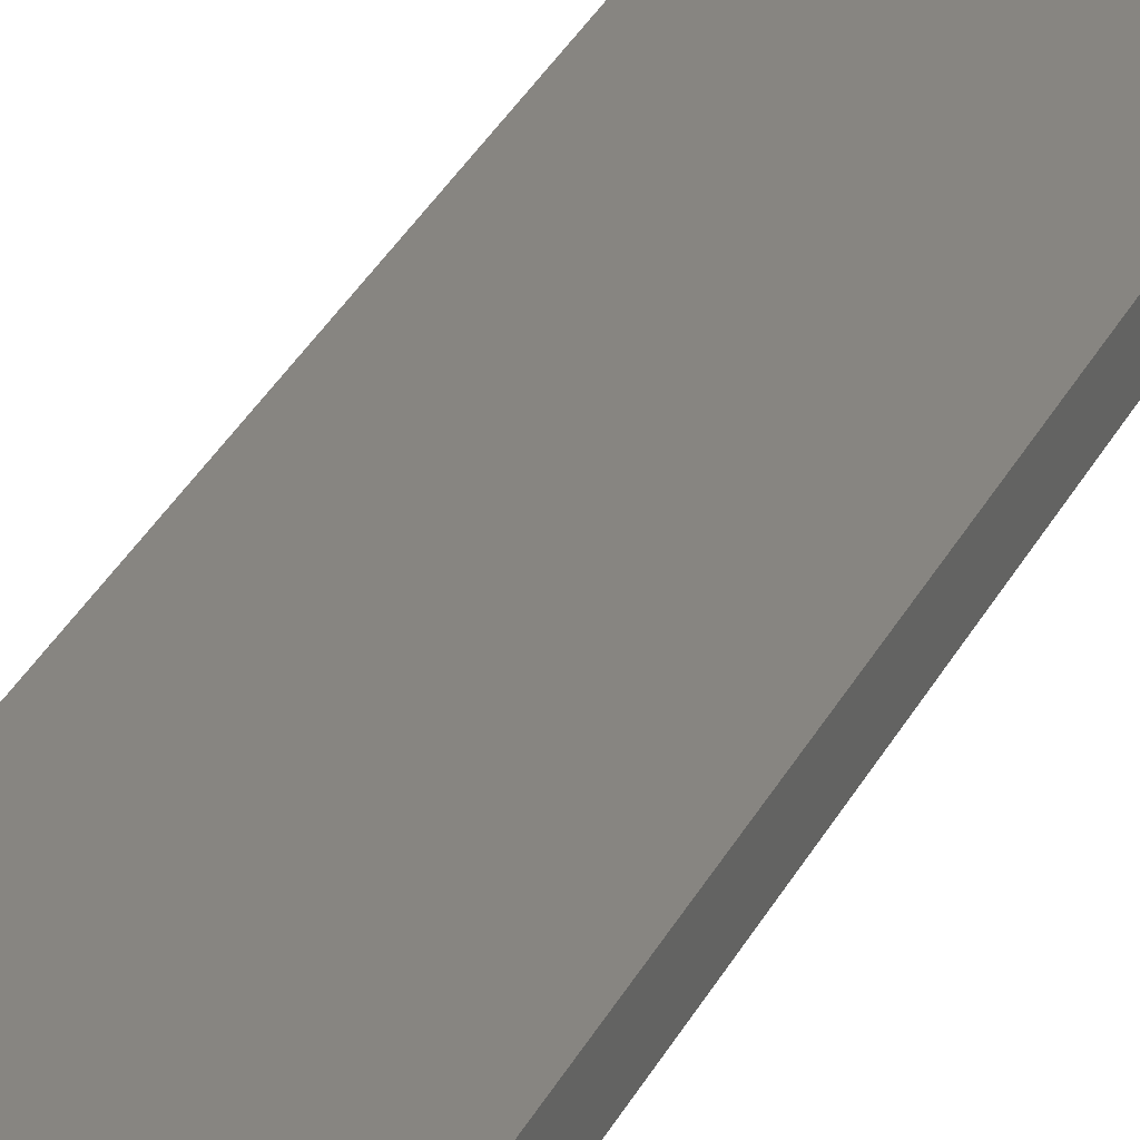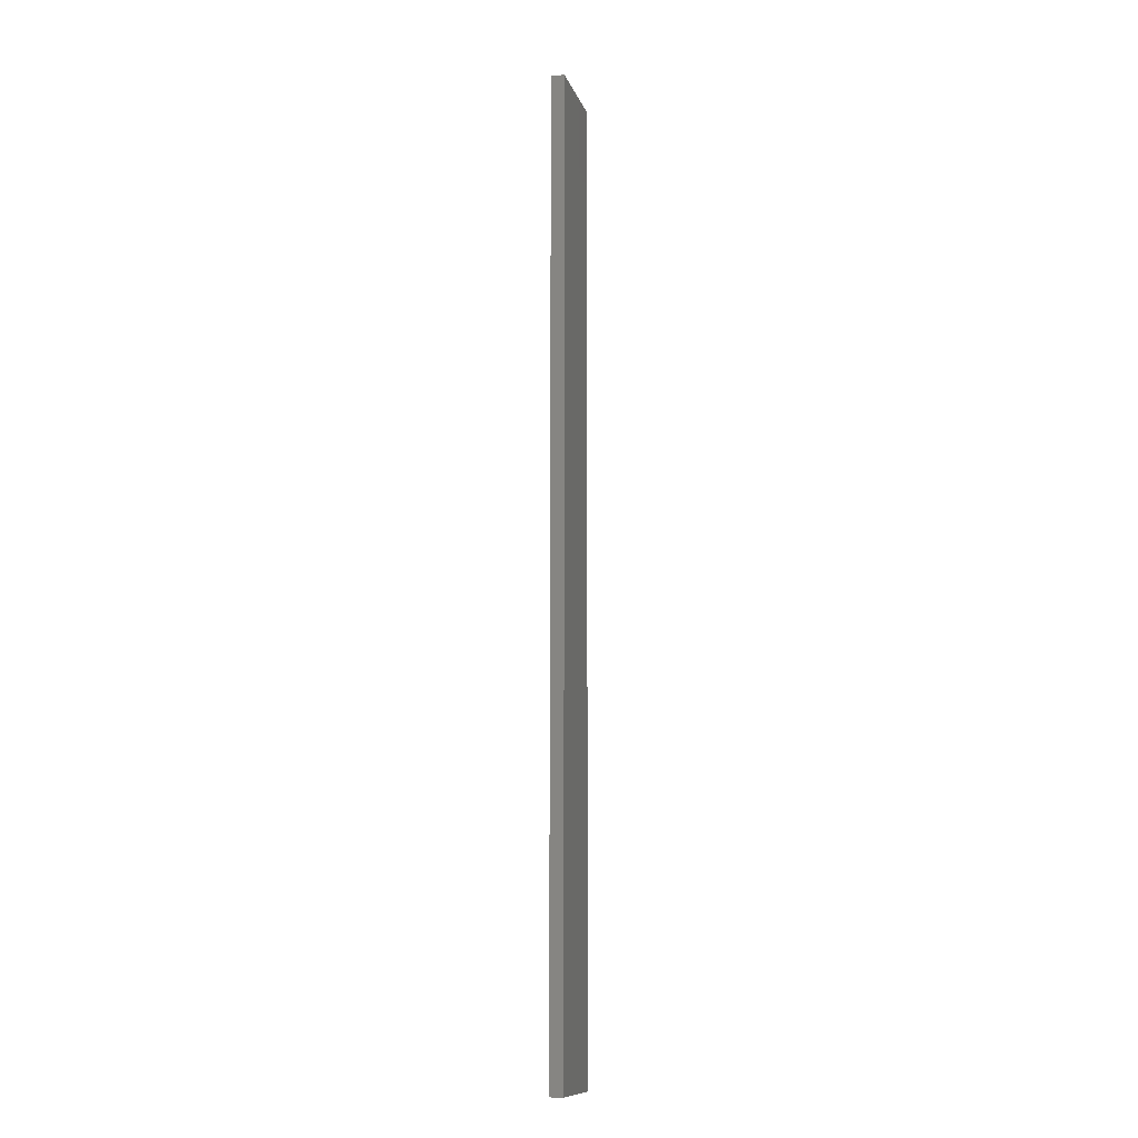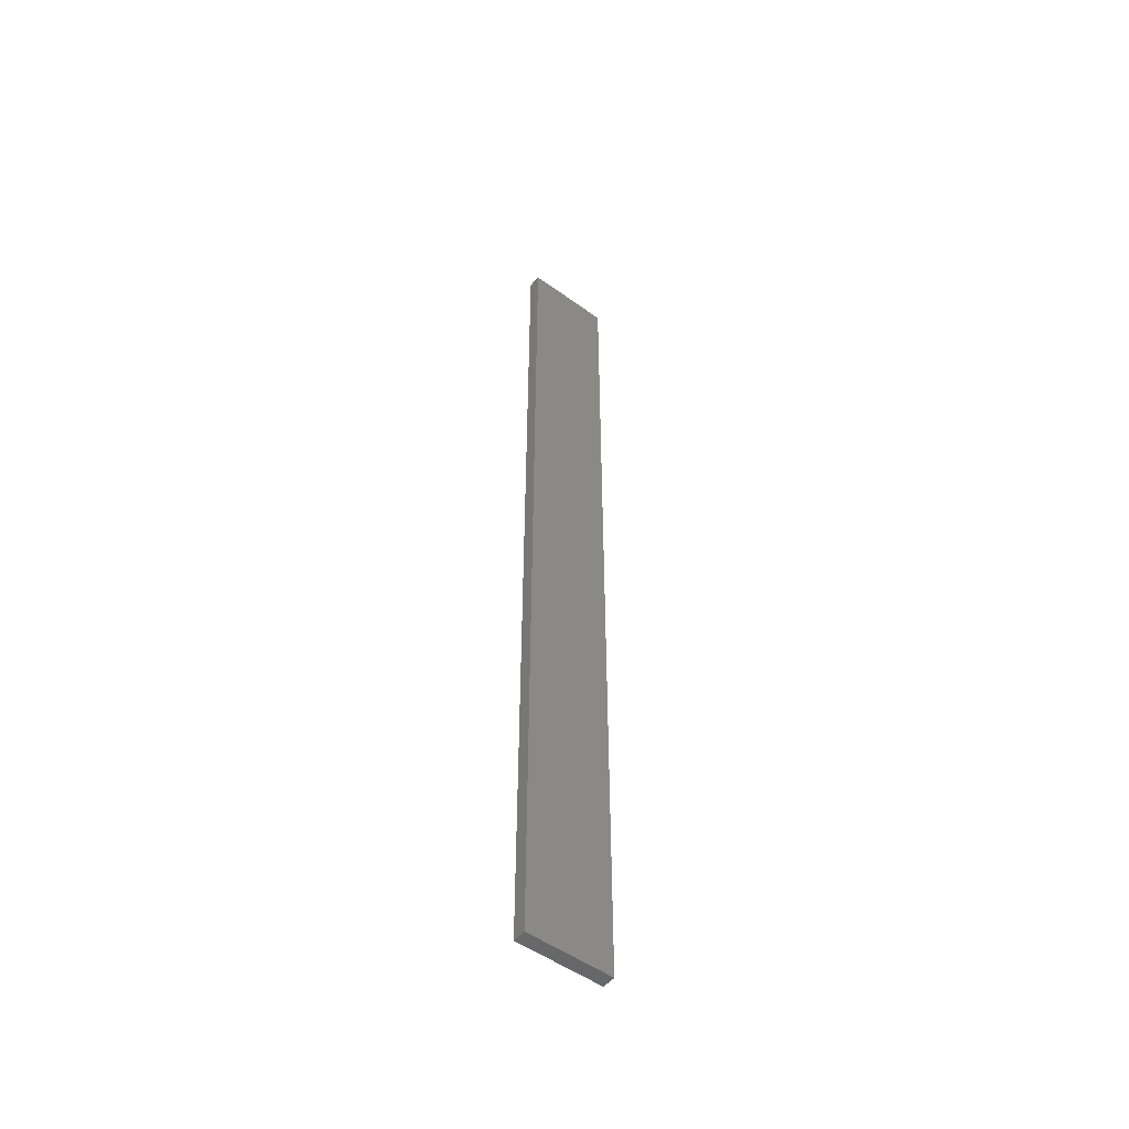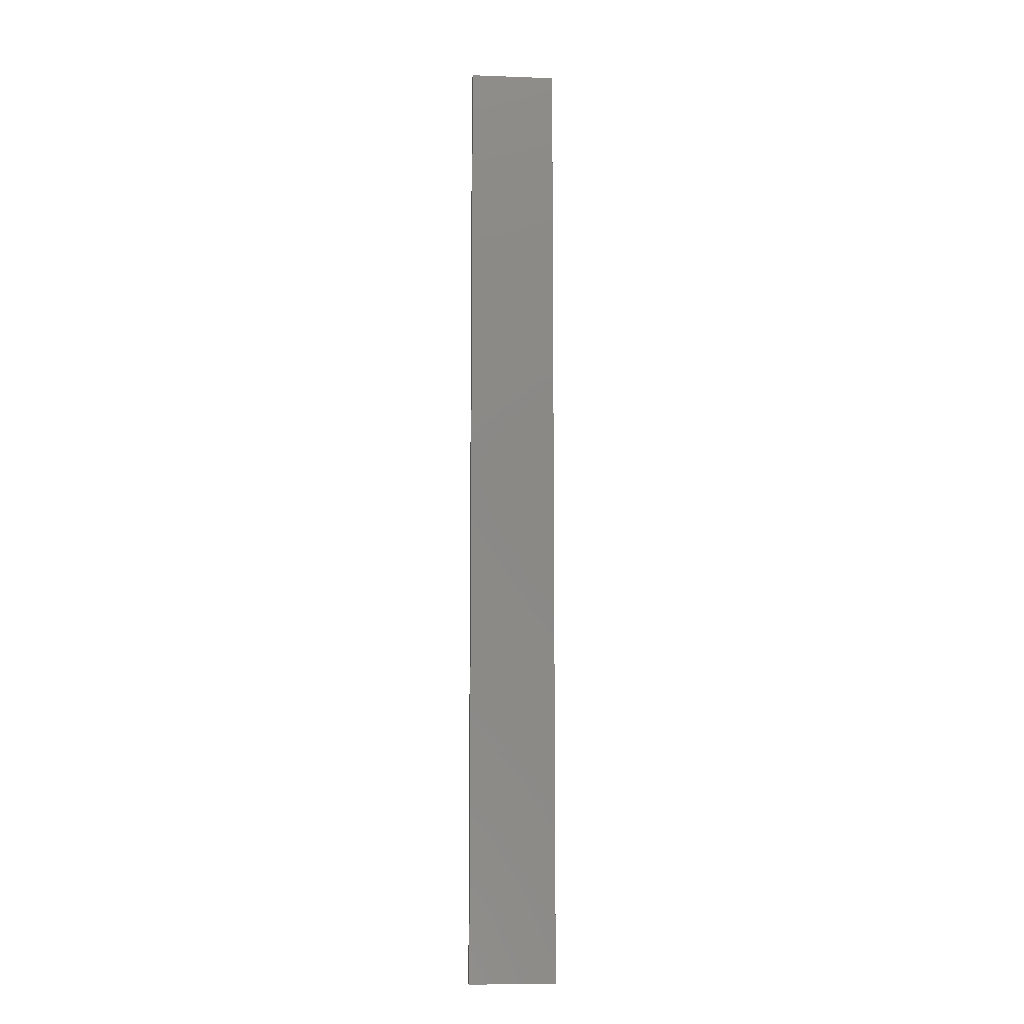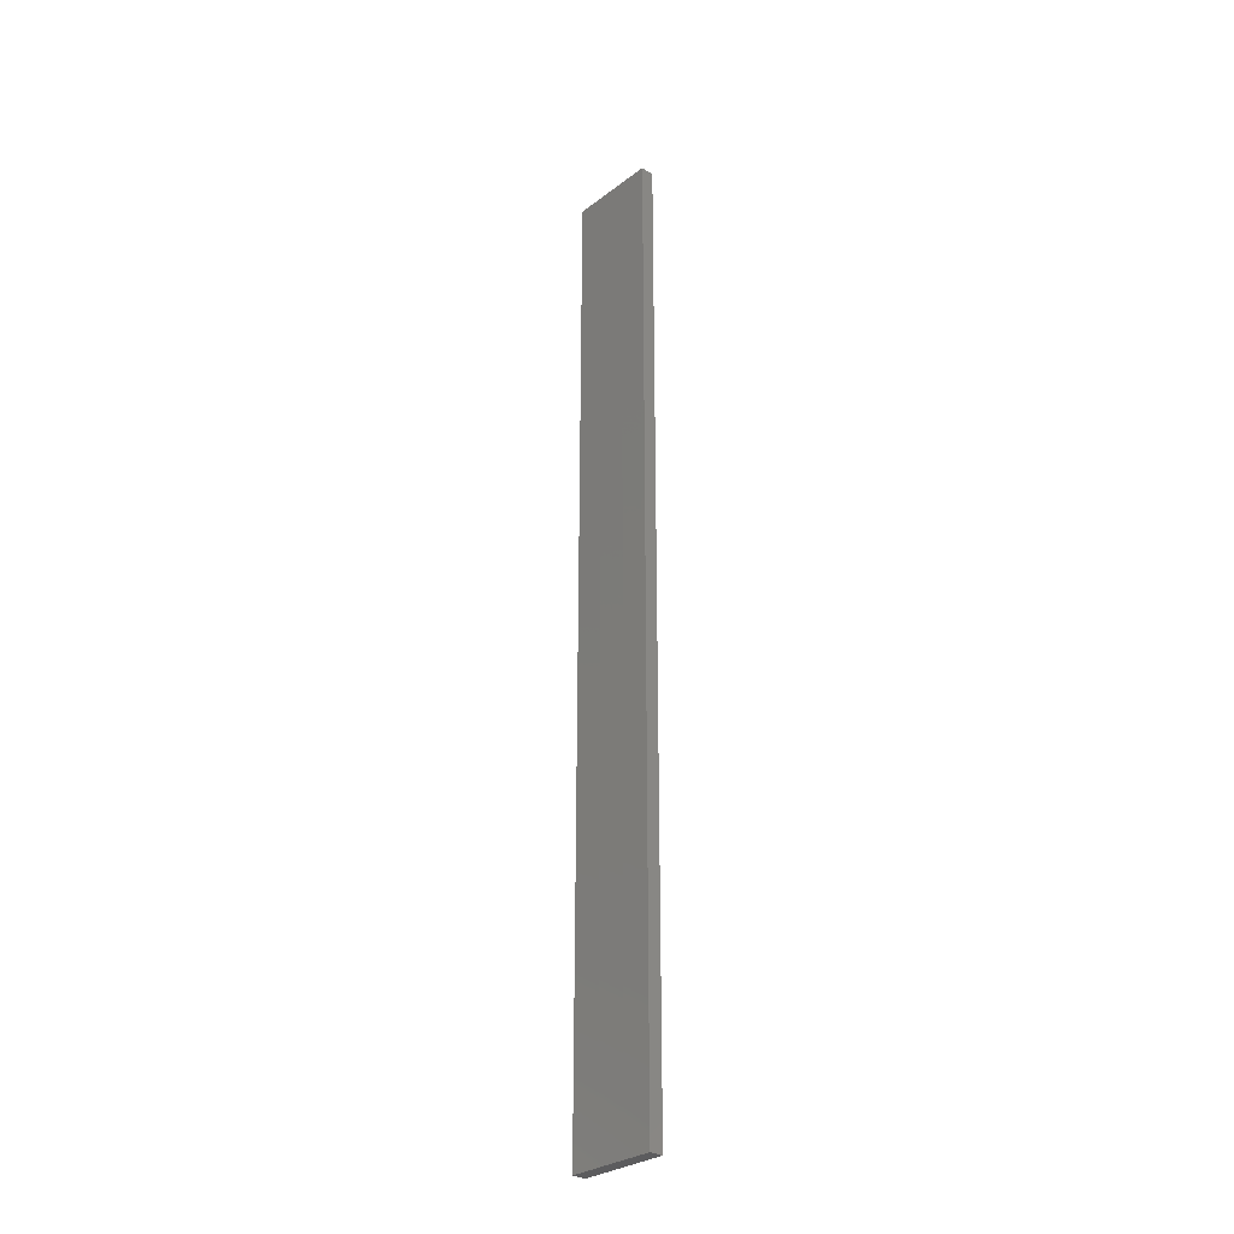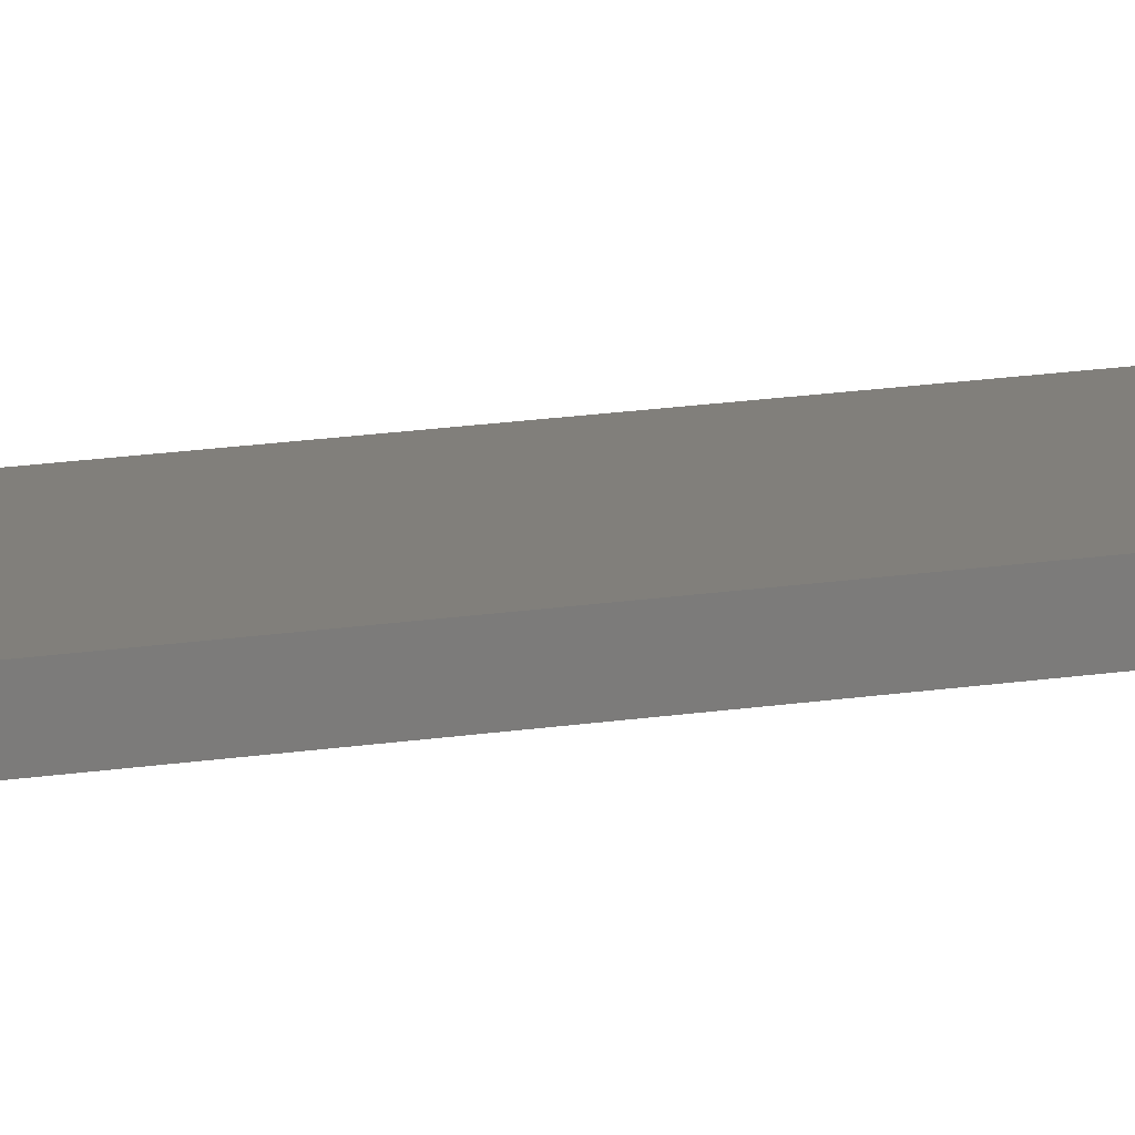
<metadata>
{"format":"stl","ext":"stl","renderer":"f3d","projection":"perspective","resolution":1024,"background":"white","views":[{"elev":21.6,"azim":-163.7,"up":"+Y"},{"elev":-11.3,"azim":104.8,"up":"+Z"},{"elev":-51.3,"azim":141.9,"up":"+Z"},{"elev":-9.6,"azim":174.7,"up":"+Z"},{"elev":-29.9,"azim":-132.5,"up":"+Z"},{"elev":13.4,"azim":68.1,"up":"+Y"}]}
</metadata>
<code>
# stl→obj: 16 verts, 28 faces
v 0.1612 4.35 4.252
v 0.05288 4.35 4.252
v 0.05288 4.35 7.843
v 0.1612 4.35 7.843
v 0.2695 4.351 4.252
v 0.2695 4.351 7.843
v 0.3779 4.351 4.252
v 0.3779 4.351 7.843
v 0.3779 4.301 4.252
v 0.3779 4.301 7.843
v 0.05307 4.3 7.843
v 0.1613 4.3 4.252
v 0.1613 4.3 7.843
v 0.05307 4.3 4.252
v 0.2696 4.301 4.252
v 0.2696 4.301 7.843
f 1 2 3
f 1 3 4
f 5 4 6
f 5 1 4
f 7 6 8
f 7 5 6
f 9 7 8
f 9 8 10
f 11 12 13
f 14 12 11
f 13 15 16
f 12 15 13
f 16 9 10
f 15 9 16
f 2 14 11
f 2 11 3
f 9 15 7
f 15 5 7
f 15 12 5
f 12 1 5
f 12 14 1
f 14 2 1
f 16 10 8
f 6 16 8
f 13 16 6
f 4 13 6
f 3 11 13
f 3 13 4

</code>
